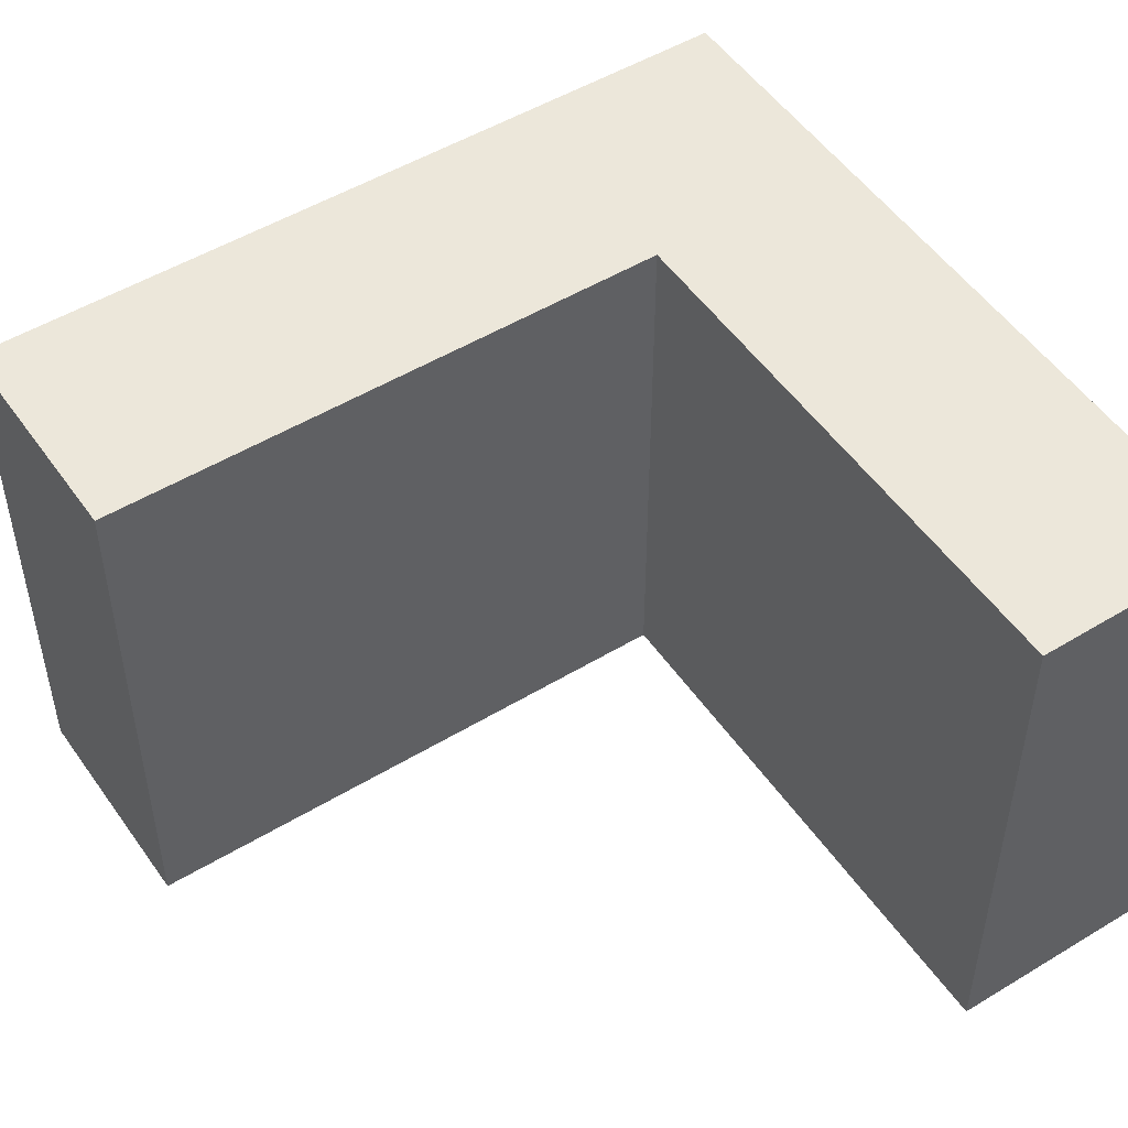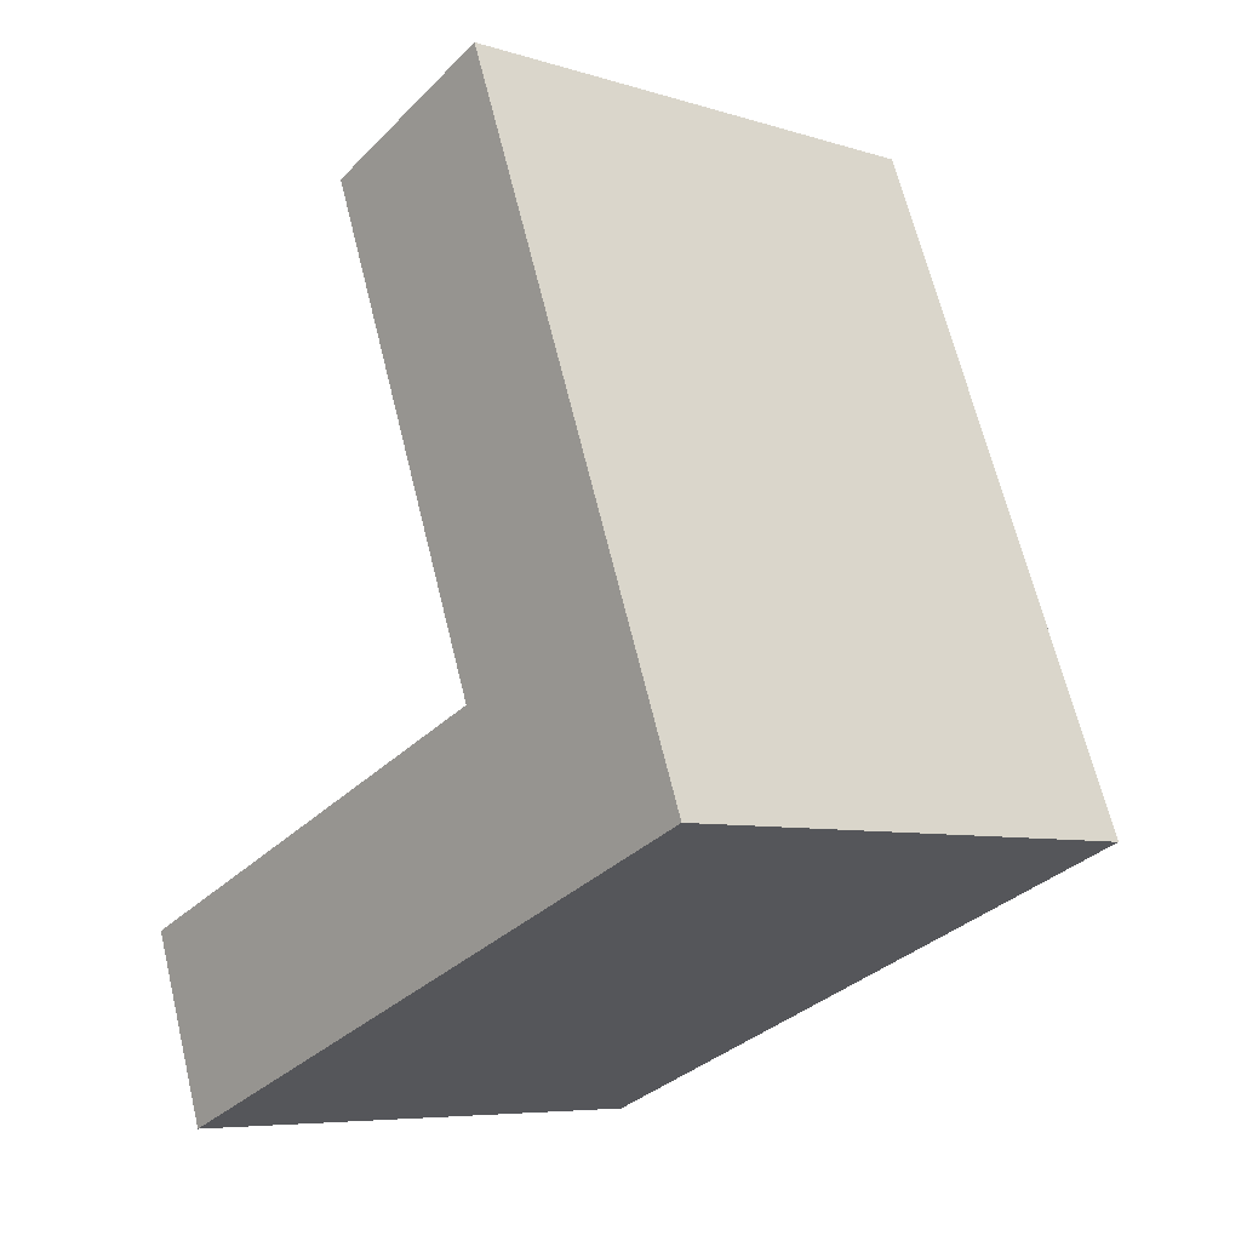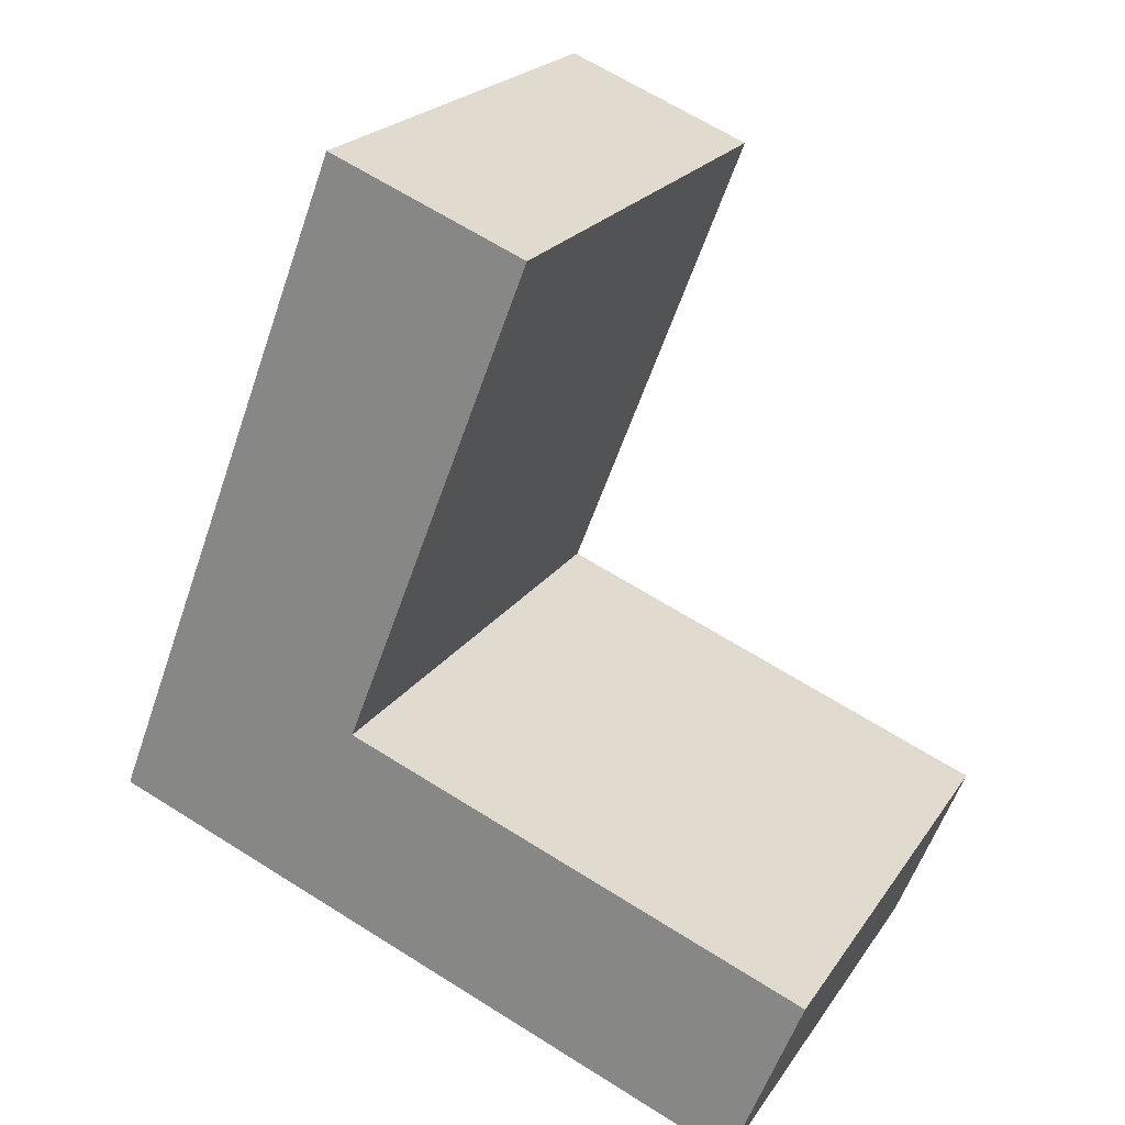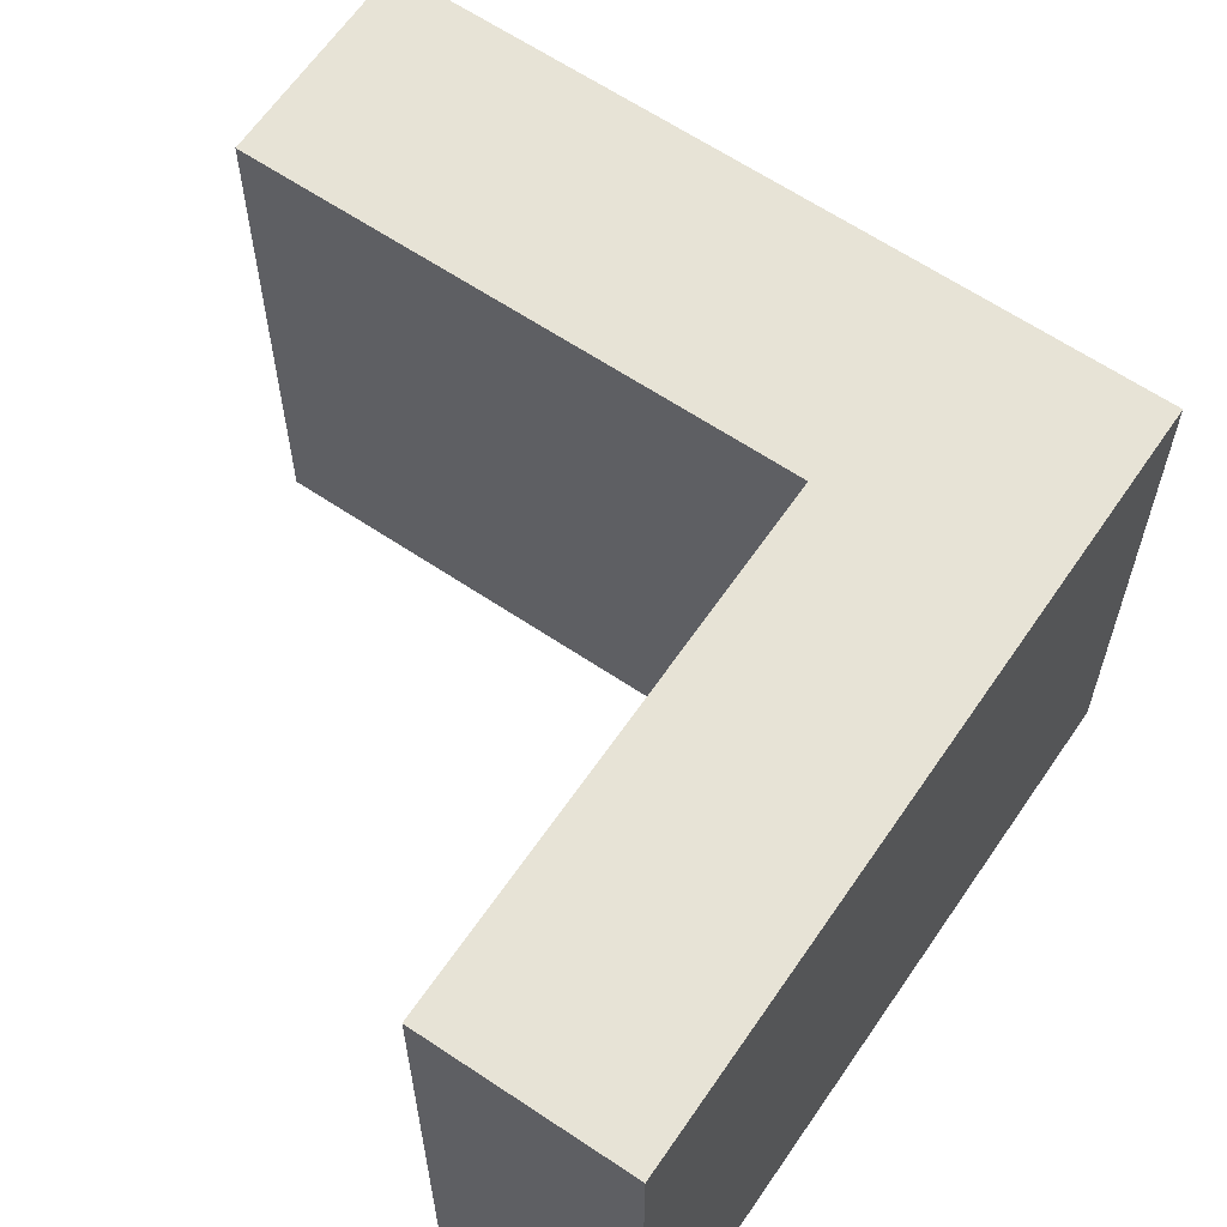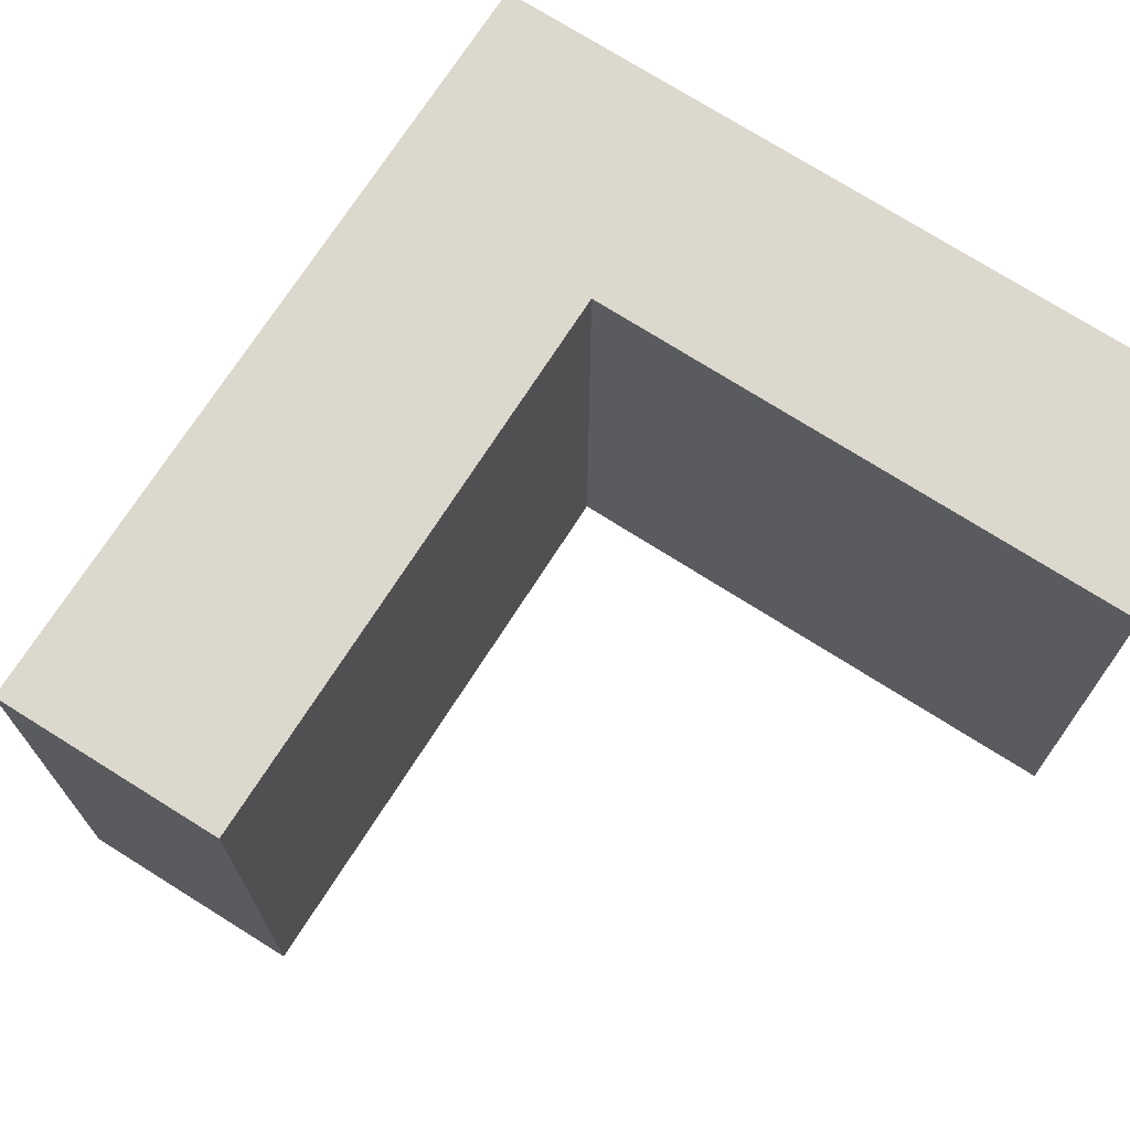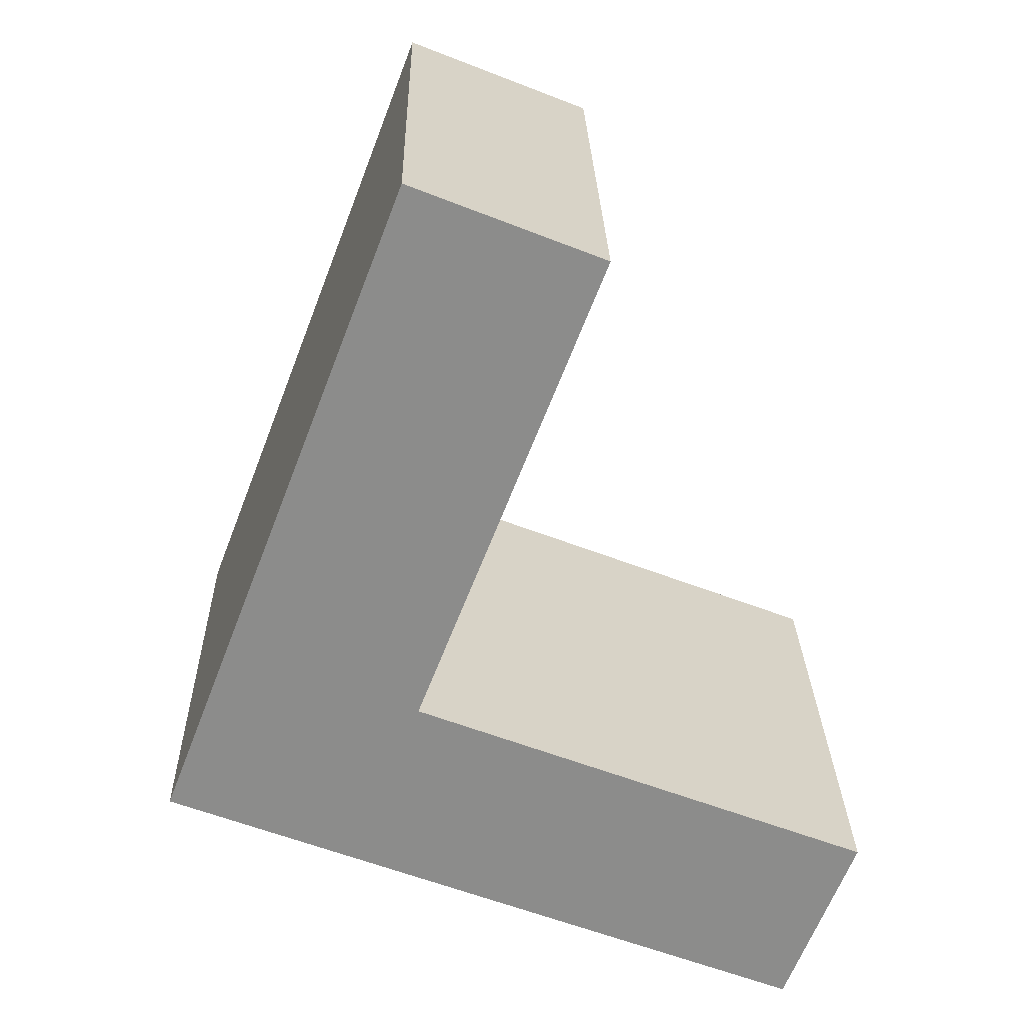
<metadata>
{"format":"obj","ext":"obj","renderer":"f3d","projection":"perspective","resolution":1024,"background":"white","views":[{"elev":51.0,"azim":77.8,"up":"+Y"},{"elev":-7.1,"azim":-131.2,"up":"+Z"},{"elev":22.0,"azim":25.0,"up":"+Z"},{"elev":62.7,"azim":145.5,"up":"+Y"},{"elev":72.4,"azim":53.8,"up":"+Y"},{"elev":26.1,"azim":-1.2,"up":"+Z"}]}
</metadata>
<code>
v  1.57 3.147 4.09
v  2.75 3.147 3.62
v  0 3.147 1.927e-16
v  2.636 3.147 3.325
v  1.6 3.147 0.65
v  4.441 3.147 -0.457
v  4.01 3.147 -1.56
v  4.441 2.798e-17 -0.457
v  4.01 9.552e-17 -1.56
v  2.75 -2.217e-16 3.62
v  1.6 -3.98e-17 0.65
v  2.636 -2.036e-16 3.325
v  0 0 0
v  1.57 -2.504e-16 4.09
g defaultobject
f 1 2 3
f 4 3 2
f 5 3 4
f 6 3 5
f 7 3 6
f 8 7 6
f 7 8 9
f 10 4 2
f 4 10 5
f 5 10 11
f 11 10 12
f 9 3 7
f 3 9 13
f 13 1 3
f 1 13 14
f 14 2 1
f 2 14 10
f 11 6 5
f 6 11 8
f 14 13 10
f 12 10 13
f 11 12 13
f 9 11 13
f 8 11 9

</code>
